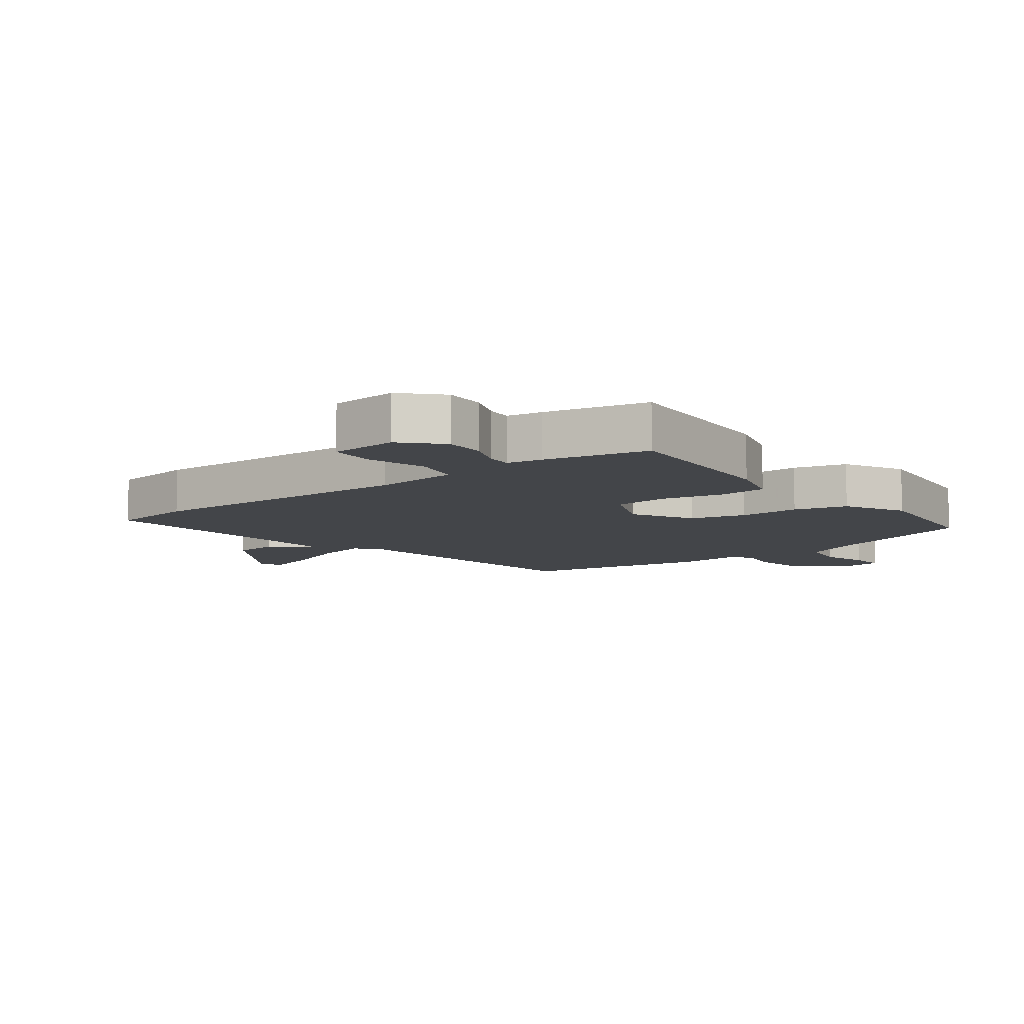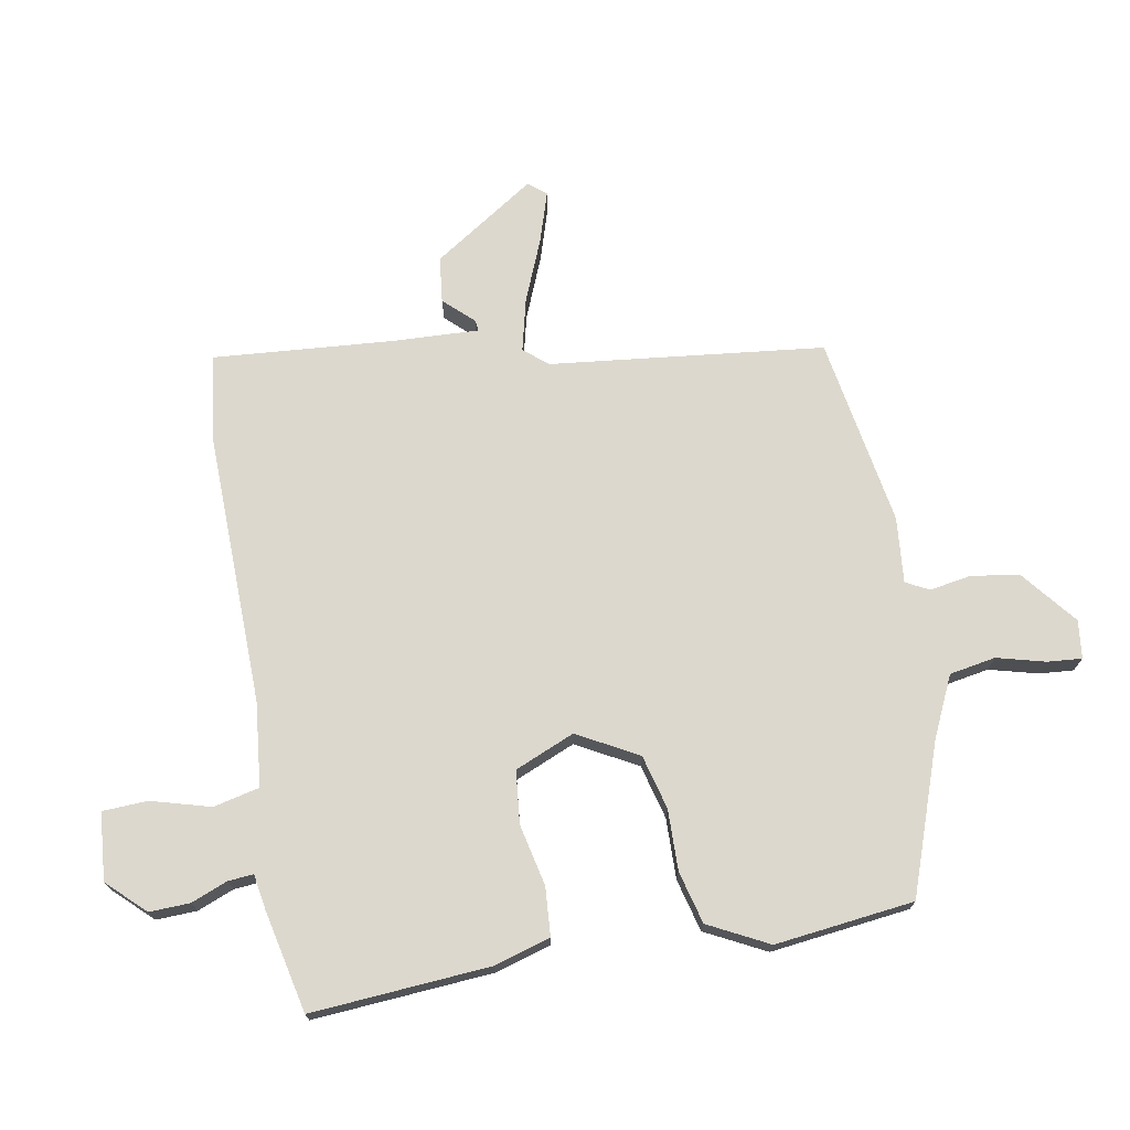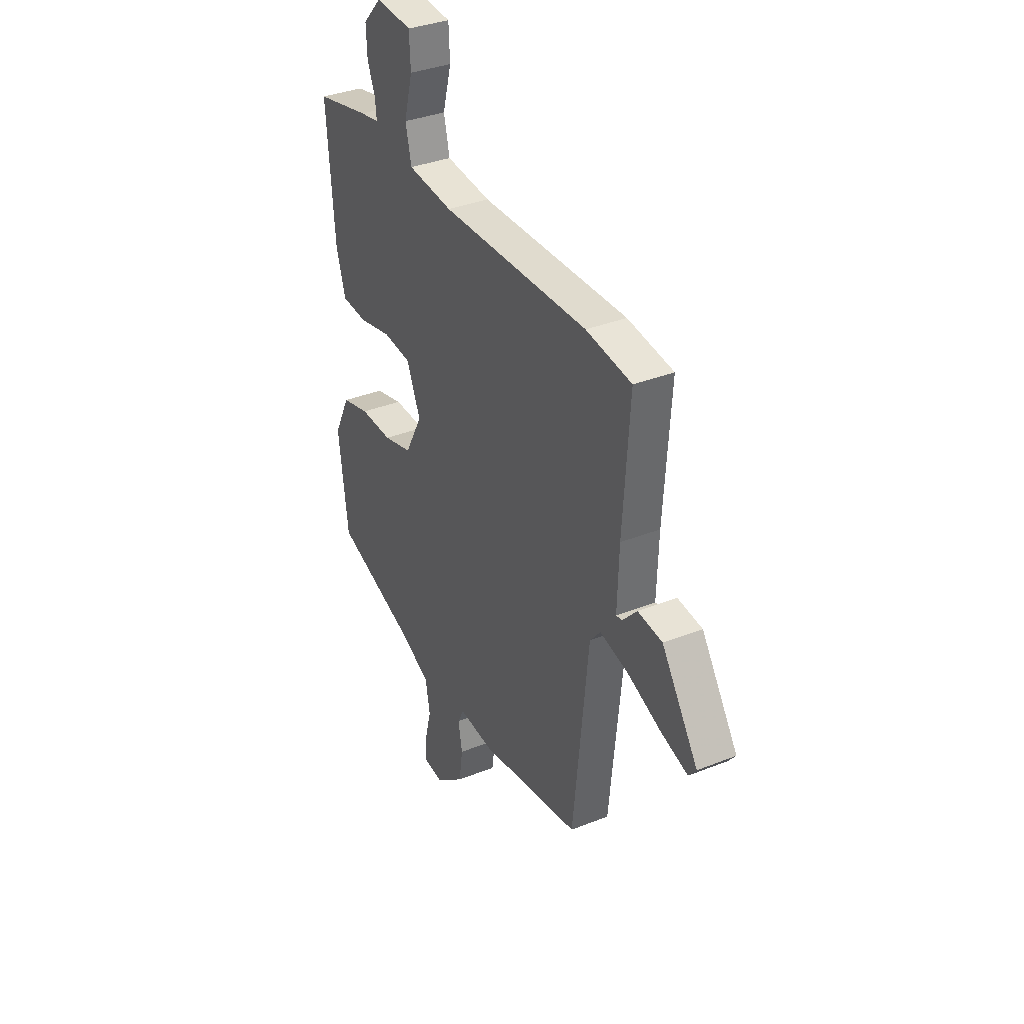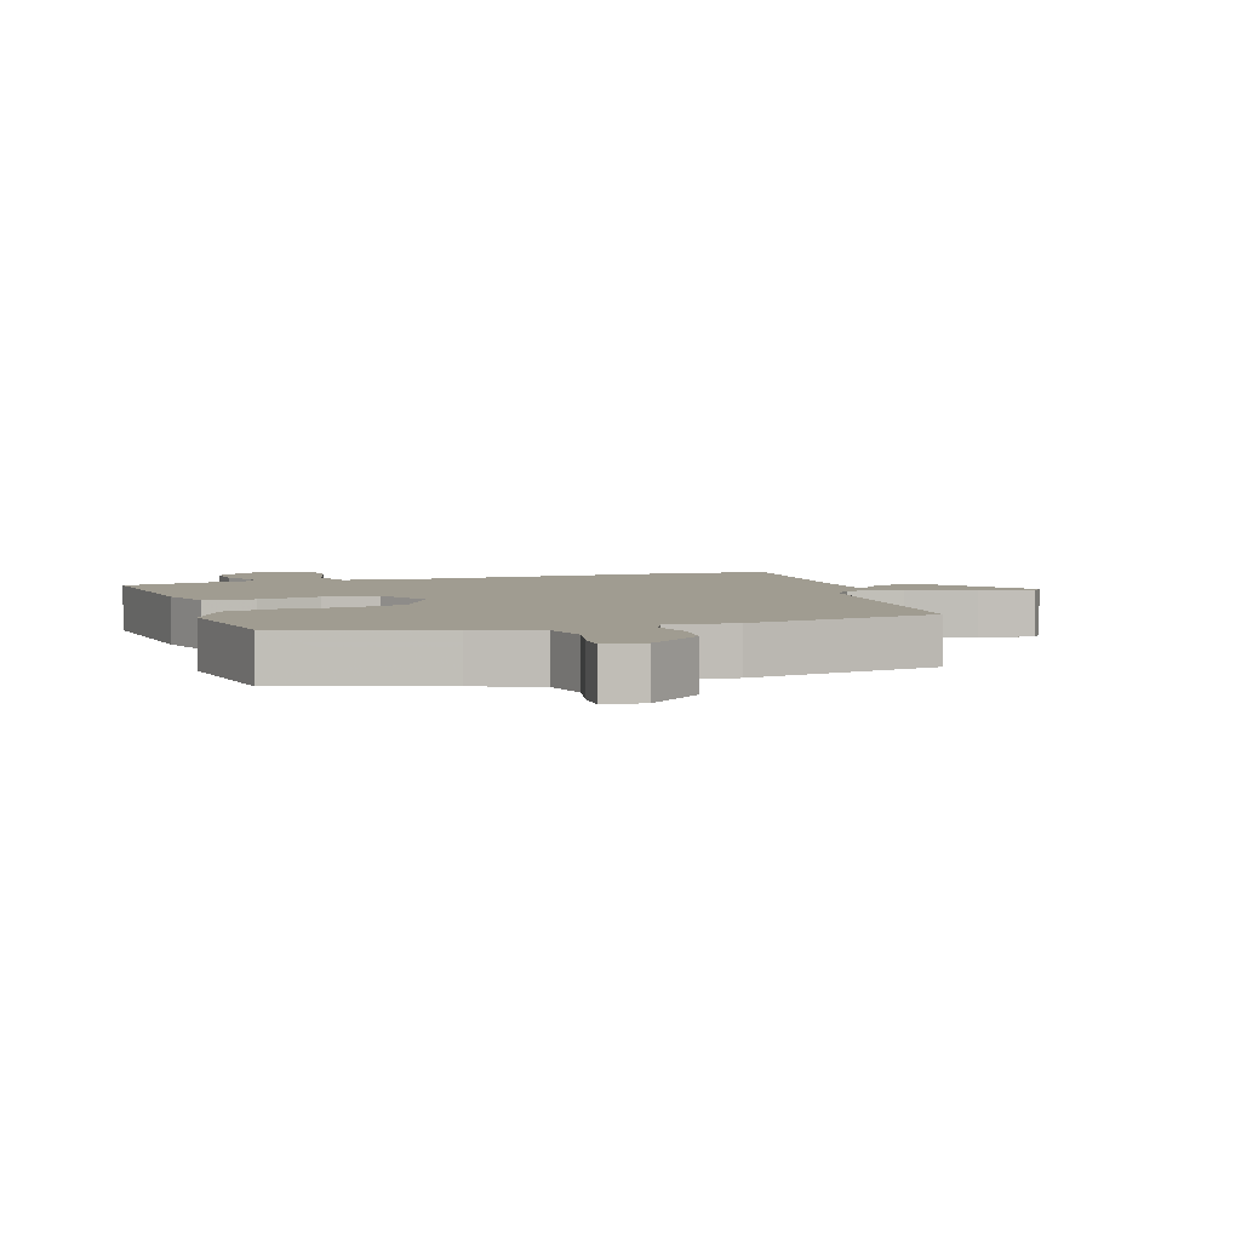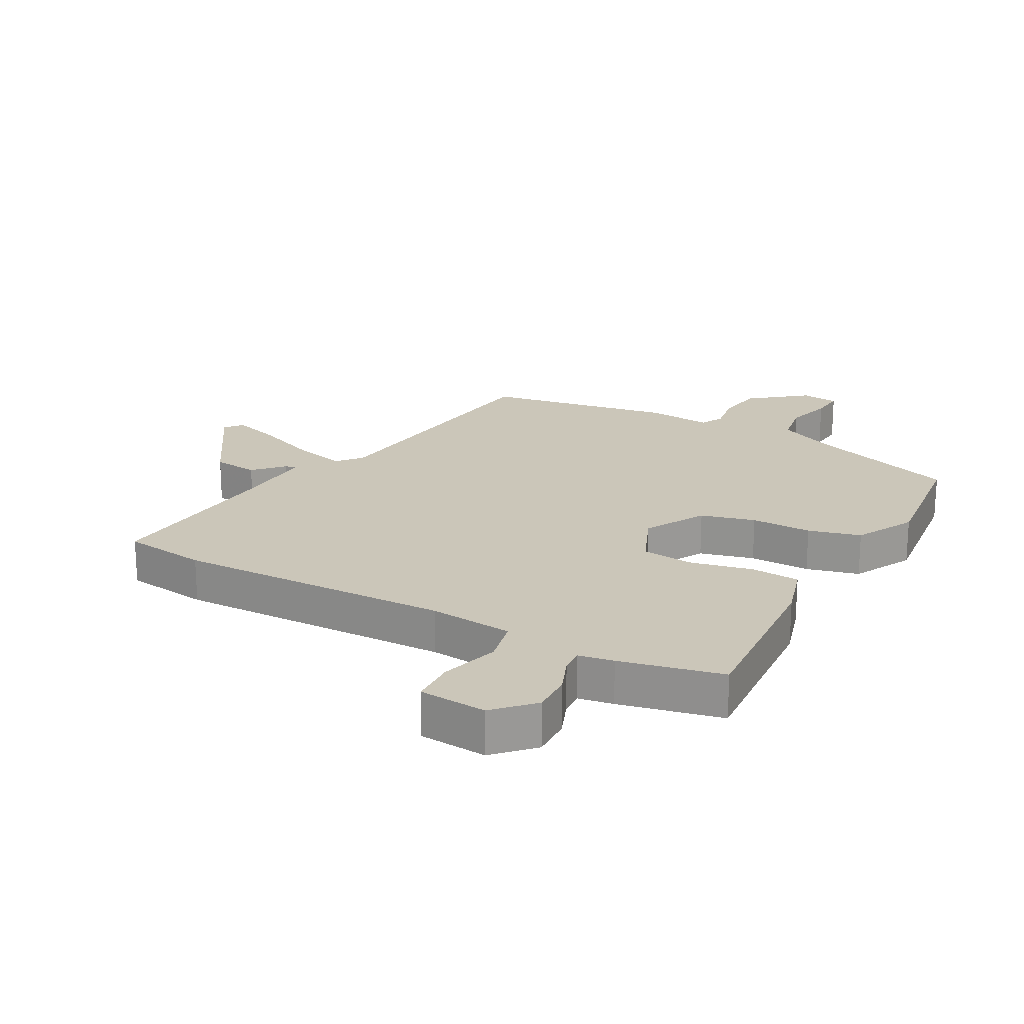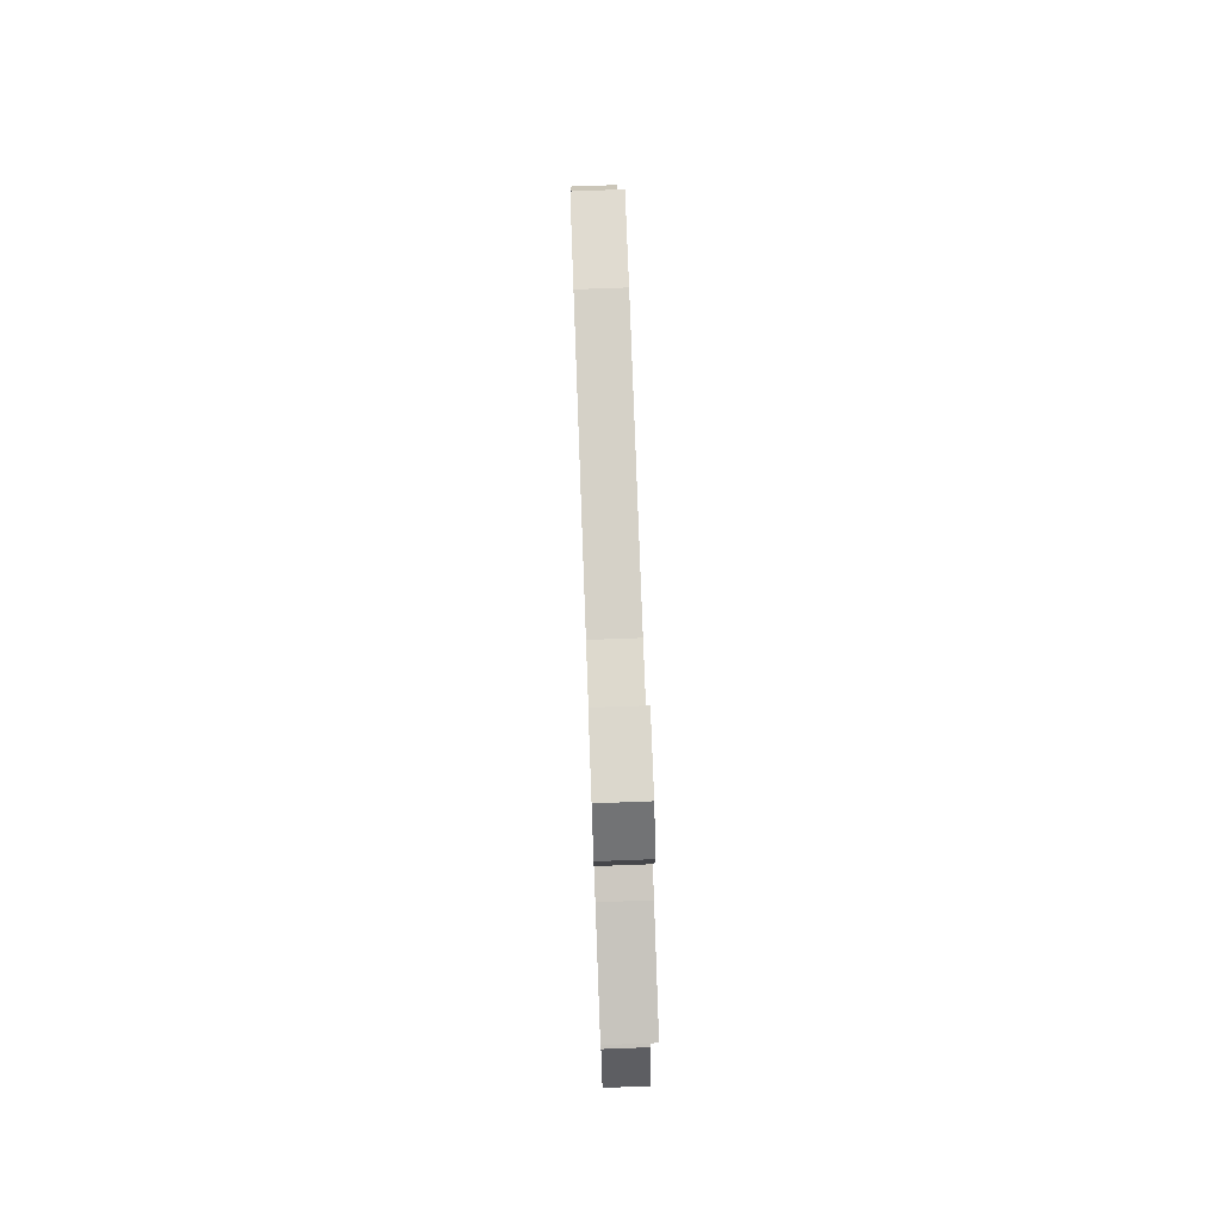
<metadata>
{"format":"obj","ext":"obj","renderer":"f3d","projection":"perspective","resolution":1024,"background":"white","views":[{"elev":-8.8,"azim":37.9,"up":"+Y"},{"elev":72.2,"azim":80.4,"up":"+Y"},{"elev":35.4,"azim":-117.8,"up":"+Z"},{"elev":4.3,"azim":160.7,"up":"+Y"},{"elev":20.8,"azim":29.3,"up":"+Y"},{"elev":77.4,"azim":87.9,"up":"+Z"}]}
</metadata>
<code>
v 0.516 0.07 0.488
v 0.492 0.07 0.198
v 0.464 0.07 0.106
v 0.385 0.07 0.101
v 0.285 0.07 0.124
v 0.199 0.07 0.116
v 0.157 0.07 0.019
v 0.21 0.07 -0.08
v 0.298 0.07 -0.104
v 0.397 0.07 -0.103
v 0.482 0.07 -0.126
v 0.531 0.07 -0.224
v 0.502 0.07 -0.45
v 0.26 0.07 -0.533
v 0.161 0.07 -0.578
v 0.147 0.07 -0.653
v 0.167 0.07 -0.732
v 0.171 0.07 -0.788
v 0.109 0.07 -0.795
v 0.02 0.07 -0.722
v 0.009 0.07 -0.644
v 0.021 0.07 -0.577
v 0.002 0.07 -0.539
v -0.105 0.07 -0.548
v -0.413 0.07 -0.493
v -0.459 0.07 -0.046
v -0.491 0.07 -0.007
v -0.577 0.07 -0.027
v -0.68 0.07 -0.068
v -0.762 0.07 -0.093
v -0.785 0.07 -0.064
v -0.674 0.07 0.101
v -0.599 0.07 0.109
v -0.555 0.07 0.061
v -0.537 0.07 0.058
v -0.542 0.07 0.201
v -0.562 0.07 0.492
v -0.424 0.07 0.51
v 0.024 0.07 0.497
v 0.161 0.07 0.51
v 0.179 0.07 0.585
v 0.153 0.07 0.681
v 0.157 0.07 0.755
v 0.267 0.07 0.763
v 0.324 0.07 0.702
v 0.321 0.07 0.636
v 0.297 0.07 0.577
v 0.293 0.07 0.536
v 0.35 0.07 0.526
v 0.516 0 0.488
v 0.492 0 0.198
v 0.464 0 0.106
v 0.385 0 0.101
v 0.285 0 0.124
v 0.199 0 0.116
v 0.157 0 0.019
v 0.21 0 -0.08
v 0.298 0 -0.104
v 0.397 0 -0.103
v 0.482 0 -0.126
v 0.531 0 -0.224
v 0.502 0 -0.45
v 0.26 0 -0.533
v 0.161 0 -0.578
v 0.147 0 -0.653
v 0.167 0 -0.732
v 0.171 0 -0.788
v 0.109 0 -0.795
v 0.02 0 -0.722
v 0.009 0 -0.644
v 0.021 0 -0.577
v 0.002 0 -0.539
v -0.105 0 -0.548
v -0.413 0 -0.493
v -0.459 0 -0.046
v -0.491 0 -0.007
v -0.577 0 -0.027
v -0.68 0 -0.068
v -0.762 0 -0.093
v -0.785 0 -0.064
v -0.674 0 0.101
v -0.599 0 0.109
v -0.555 0 0.061
v -0.537 0 0.058
v -0.542 0 0.201
v -0.562 0 0.492
v -0.424 0 0.51
v 0.024 0 0.497
v 0.161 0 0.51
v 0.179 0 0.585
v 0.153 0 0.681
v 0.157 0 0.755
v 0.267 0 0.763
v 0.324 0 0.702
v 0.321 0 0.636
v 0.297 0 0.577
v 0.293 0 0.536
v 0.35 0 0.526
f 3 4 5
f 2 3 5
f 1 2 5
f 49 1 5
f 48 49 5
f 45 46 47
f 44 45 47
f 43 44 47
f 42 43 47
f 41 42 47
f 40 41 47 48
f 36 37 38 39
f 35 36 39 40
f 32 33 34
f 31 32 34
f 30 31 34
f 29 30 34
f 28 29 34
f 27 28 34 35
f 35 40 48
f 27 35 48
f 26 27 48
f 25 26 48
f 24 25 48
f 23 24 48
f 20 21 22
f 19 20 22
f 18 19 22
f 17 18 22
f 16 17 22
f 15 16 22 23
f 12 13 14
f 11 12 14
f 10 11 14
f 9 10 14
f 14 15 23
f 9 14 23
f 8 9 23
f 48 5 6
f 48 6 7
f 23 48 7
f 7 8 23
f 54 53 52
f 54 52 51
f 54 51 50
f 54 50 98
f 54 98 97
f 96 95 94
f 96 94 93
f 96 93 92
f 96 92 91
f 96 91 90
f 97 96 90 89
f 88 87 86 85
f 89 88 85 84
f 83 82 81
f 83 81 80
f 83 80 79
f 83 79 78
f 83 78 77
f 84 83 77 76
f 97 89 84
f 97 84 76
f 97 76 75
f 97 75 74
f 97 74 73
f 97 73 72
f 71 70 69
f 71 69 68
f 71 68 67
f 71 67 66
f 71 66 65
f 72 71 65 64
f 63 62 61
f 63 61 60
f 63 60 59
f 63 59 58
f 72 64 63
f 72 63 58
f 72 58 57
f 55 54 97
f 56 55 97
f 56 97 72
f 72 57 56
f 1 50 51 2
f 2 51 52 3
f 3 52 53 4
f 4 53 54 5
f 5 54 55 6
f 6 55 56 7
f 7 56 57 8
f 8 57 58 9
f 9 58 59 10
f 10 59 60 11
f 11 60 61 12
f 12 61 62 13
f 13 62 63 14
f 14 63 64 15
f 15 64 65 16
f 16 65 66 17
f 17 66 67 18
f 18 67 68 19
f 19 68 69 20
f 20 69 70 21
f 21 70 71 22
f 22 71 72 23
f 23 72 73 24
f 24 73 74 25
f 25 74 75 26
f 26 75 76 27
f 27 76 77 28
f 28 77 78 29
f 29 78 79 30
f 30 79 80 31
f 31 80 81 32
f 32 81 82 33
f 33 82 83 34
f 34 83 84 35
f 35 84 85 36
f 36 85 86 37
f 37 86 87 38
f 38 87 88 39
f 39 88 89 40
f 40 89 90 41
f 41 90 91 42
f 42 91 92 43
f 43 92 93 44
f 44 93 94 45
f 45 94 95 46
f 46 95 96 47
f 47 96 97 48
f 48 97 98 49
f 49 98 50 1

</code>
